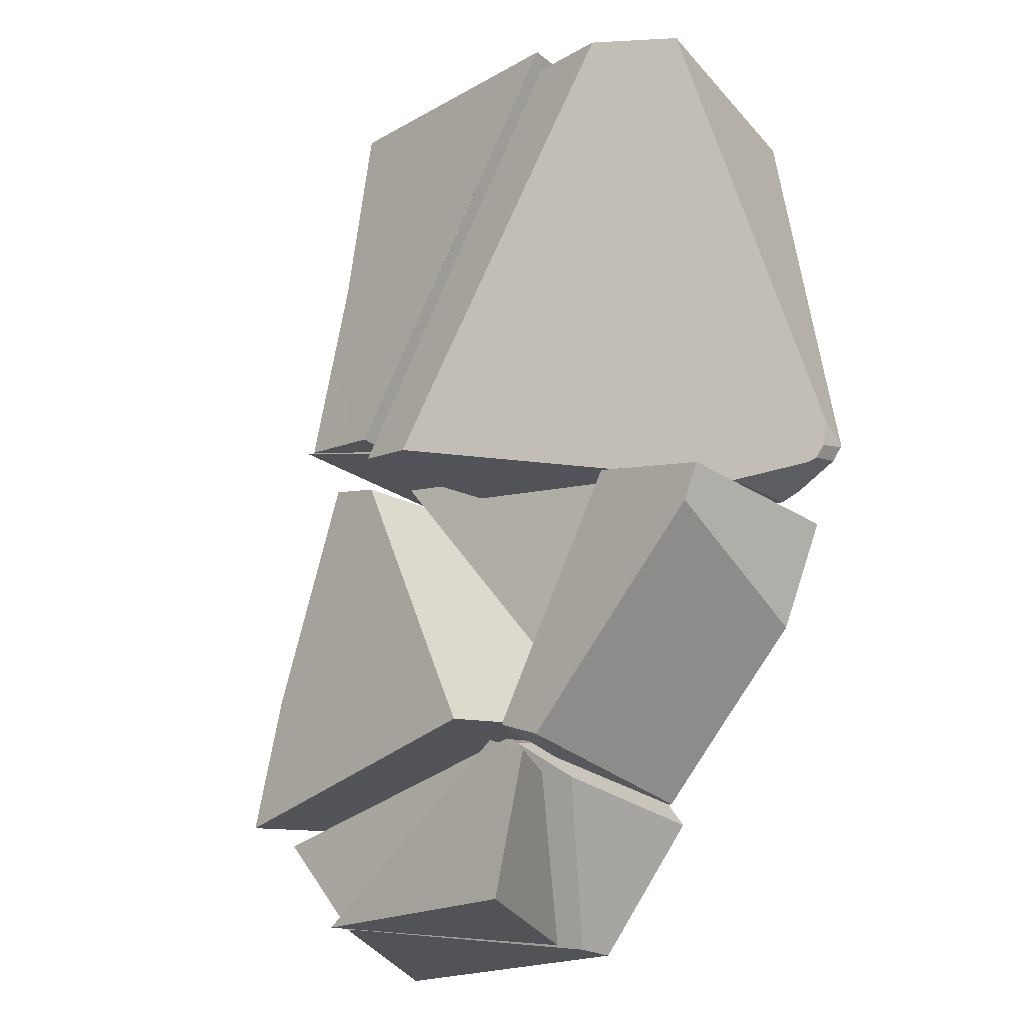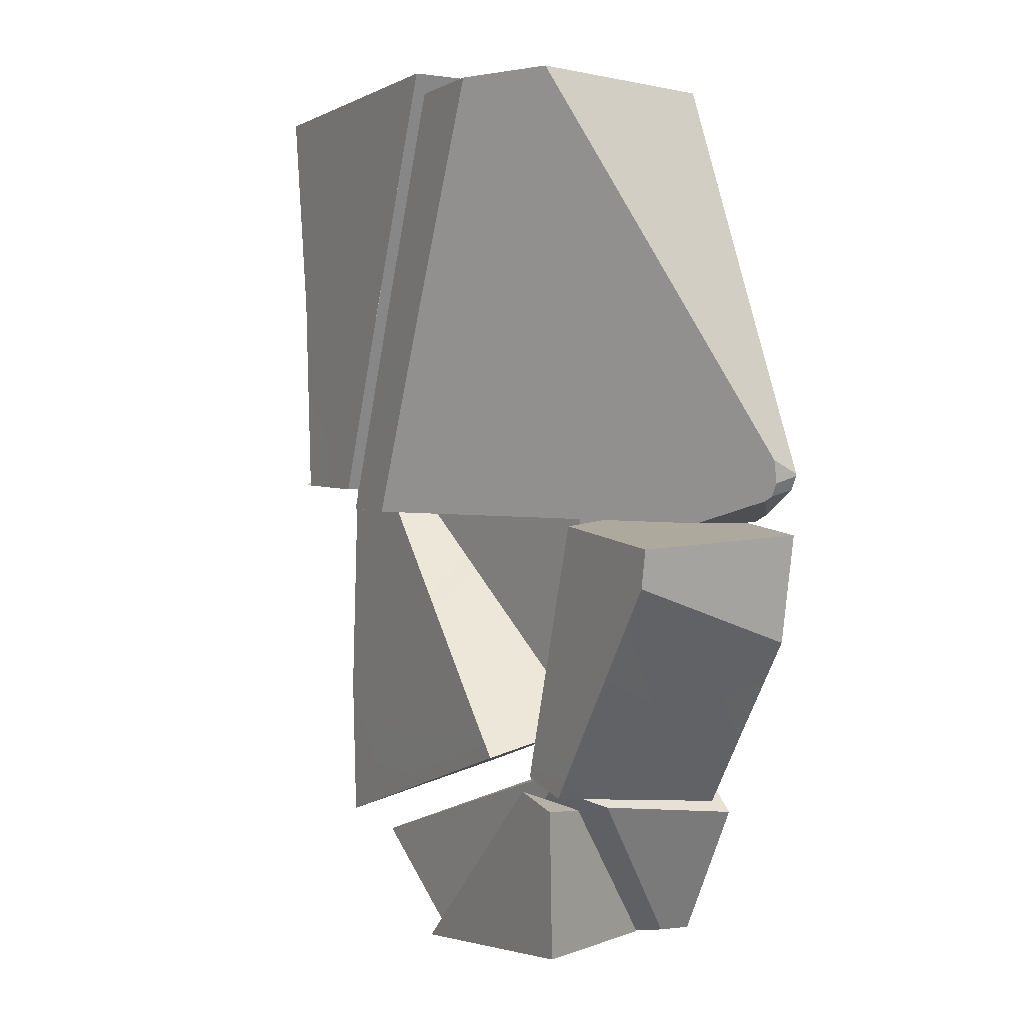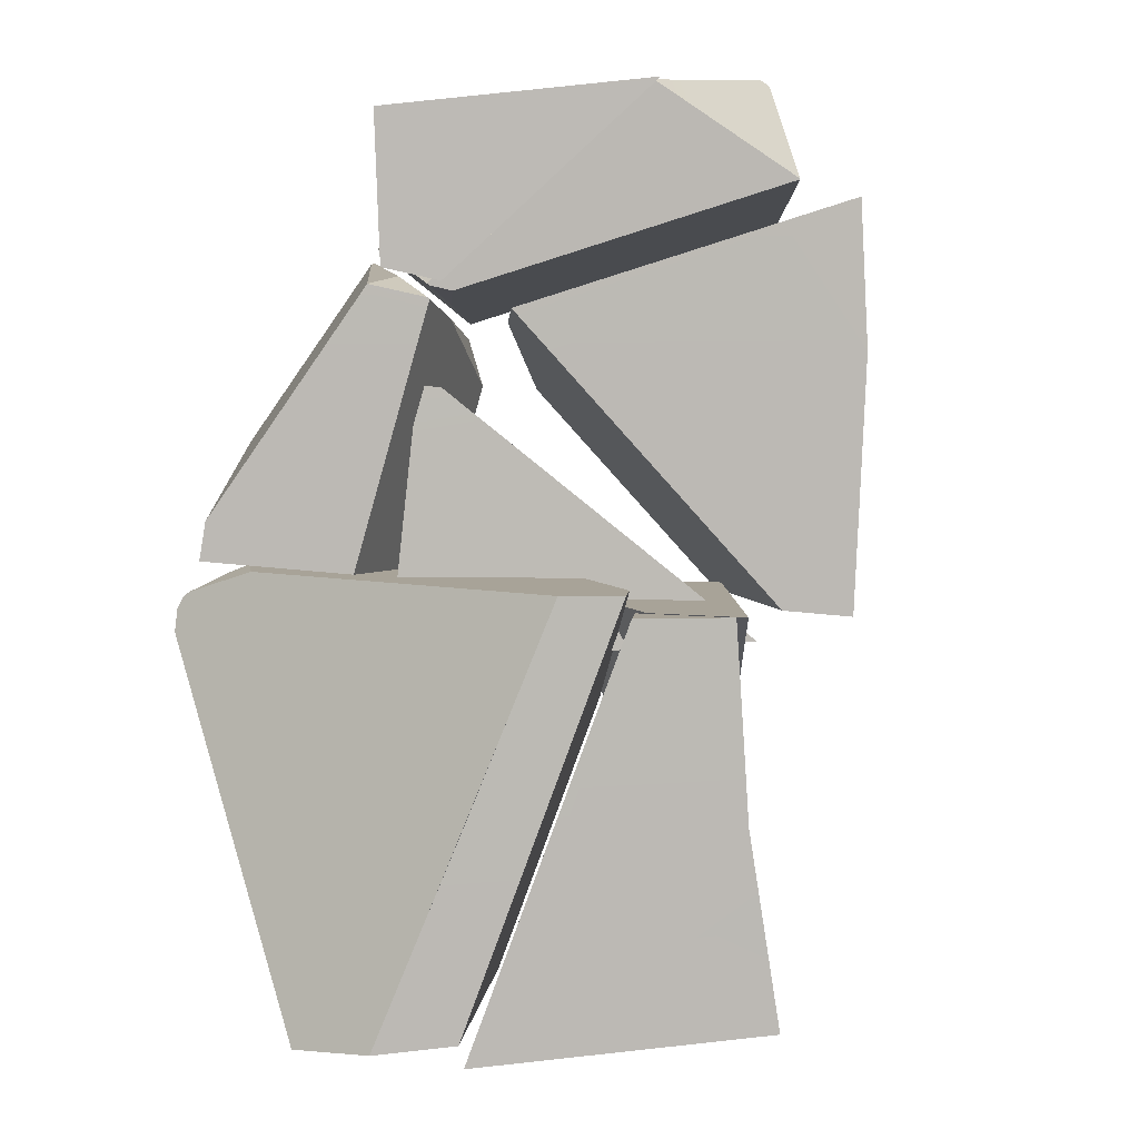
<metadata>
{"format":"obj","ext":"obj","renderer":"f3d","projection":"perspective","resolution":1024,"background":"white","views":[{"elev":-66.3,"azim":32.2,"up":"+Z"},{"elev":-45.5,"azim":47.4,"up":"+Z"},{"elev":-52.9,"azim":-139.7,"up":"+Y"}]}
</metadata>
<code>
g Pieces03
v 1.369 -0.184 1.713
v 3.514 0.138 -1.196
v 3.701 -0.3664 -0.1696
v 0.7953 0.31 1.096
v 0.8468 0.1402 1.453
v 3.886 -0.86 0.8467
v 2.218 -0.7056 2.136
v 3.41 0.4175 -1.765
v 2.634 0.6867 -1.64
v 0.6521 0.7813 0.1052
v 3.274 0.4964 -1.819
v 2.825 0.6402 -1.718
v 3.089 -1.241 2.571
v 4.068 -1.345 1.846
v 3.274 0.4964 -1.819
v 3.395 0.4292 -1.778
v 3.41 0.4175 -1.765
v 1.194 -1.185 4.146
v 2.269 -0.8565 2.272
v 3.14 -1.392 2.707
v 0.7768 -0.7184 3.426
v 1.421 -0.3351 1.849
v 0.3596 -0.2521 2.706
v 0.8979 -0.01075 1.589
v 0.3596 -0.2521 2.706
v 0.2126 -0.1072 2.504
v 1.421 -0.3351 1.849
v 0.7694 0.1686 1.305
v -0.6747 0.7019 1.46
v 0.626 0.64 0.3141
v -0.1964 0.2298 2.119
v 0.1356 -0.09767 2.577
v 0.8207 -0.0009802 1.662
v -1.922 1.546 1.634
v -0.4762 0.9468 1.645
v -1.205 0.9346 2.401
v -0.3418 1.517 0.1271
v -2.638 2.157 0.867
v -0.3855 2.043 -1.107
v -0.2604 1.863 -0.795
v -0.4143 2.086 -1.18
v -3.16 2.668 0.1697
v -0.2604 1.863 -0.795
v -0.4762 0.9468 1.645
v -0.3418 1.517 0.1271
v 1.68 0.8227 0.593
v 0.2731 1.394 0.4298
v 1.002 1.395 -0.02609
v -0.1762 0.7596 1.864
v 0.5462 1.779 -0.4415
v 0.9216 1.539 -1.053
v 1.473 1.011 -0.3203
v 0.6703 1.544 -0.8129
v 1.54 1.012 -0.3906
v 0.006436 2.081 -1.455
v 0.1314 1.901 -1.143
v 0.3032 2.066 -1.715
v 1.152 2.023 -2.459
v 2.16 1.516 -2.234
v 2.102 1.559 -2.281
v 2.811 1.033 -1.709
v 0.2743 2.459 -2.621
v 0.09367 2.271 -1.995
v 0.2443 2.462 -2.598
v -0.02241 2.124 -1.528
v -2.91 3.01 -0.3487
v -0.03013 2.394 -1.524
v -2.806 2.911 -0.2086
v 0.08843 2.544 -1.989
v -0.2437 2.86 -2.435
v 0.2419 2.738 -2.59
v 0.03761 2.844 -2.655
v -1.027 3.396 -2.99
v -3.505 3.575 -1.147
v -3.473 3.601 -1.24
v -0.5448 3.146 -2.838
v 0.4156 -2.155 0.3893
v 0.4428 -1.899 -0.2553
v 0.1324 -1.879 0.006543
v 1.315 -2.424 0.1404
v 0.7816 -2.382 0.571
v 1.639 -2.909 0.9985
v 2.224 -2.964 0.5464
v -0.3169 -1.441 -0.6
v 2.518 -3.45 1.437
v 3.158 -3.518 0.9641
v 0.1324 -1.879 0.006543
v -0.04813 -1.868 0.1587
v 0.4156 -2.155 0.3893
v -0.4096 -1.385 -0.6421
v -0.3169 -1.441 -0.6
v -0.8607 -1.363 -0.245
v 1.564 -3.494 2.317
v 1.69 -3.06 1.135
v 1.126 -3.008 1.57
v 2.57 -3.601 1.573
v 0.8331 -2.534 0.7071
v 0.6884 -2.522 0.824
v 0.4676 -2.307 0.5253
v 1.126 -3.008 1.57
v 0.2926 -3.359 3.258
v 1.564 -3.494 2.317
v -0.1247 -2.892 2.538
v 1.126 -3.008 1.57
v -0.5419 -2.426 1.818
v 0.6884 -2.522 0.824
v -1.021 -1.954 1.158
v 0.002881 -2.019 0.2948
v 0.4676 -2.307 0.5253
v -0.8095 -1.515 -0.1089
v -1.021 -1.954 1.158
v -1.497 -1.482 0.4963
v -1.499 -1.482 0.4991
v -1.315 0.0295 -0.2387
v -3.346 0.6673 0.2422
v -2.628 0.05445 1.011
v -1.452 -0.5507 1.305
v -3.346 0.6673 0.2422
v -1.315 0.0295 -0.2387
v -1.191 0.556 -1.641
v -3.413 1.236 -1.044
v -3.413 1.236 -1.044
v -1.143 0.7542 -2.16
v -4.068 1.374 -0.7225
v -3.974 1.282 -0.5958
v -3.346 0.6673 0.2422
v -1.452 -0.5507 1.305
v -2.628 0.05445 1.011
v -1.909 -0.5585 1.78
v 1.042 -0.0685 -1.197
v -0.2547 0.5159 -1.452
v -0.6697 -0.0696 -0.1273
v 1.696 -0.6197 -0.6
v -0.2547 0.5159 -1.452
v 1.042 -0.0685 -1.197
v 0.3721 0.4967 -1.808
v -0.09892 0.7362 -1.942
v 0.06393 0.7598 -2.086
v 1.696 -0.6197 -0.6
v -0.6697 -0.0696 -0.1273
v -1.127 -0.715 1.332
v 1.464 0.005513 -2.82
v 1.308 -0.4736 -1.501
v 2.014 -0.4618 -2.232
v 1.464 0.005513 -2.82
v 0.5352 0.03952 -1.975
v 1.308 -0.4736 -1.501
v 1.429 0.02261 -2.827
v 0.3845 0.5325 -3.023
v 1.464 0.005513 -2.82
v 2.284 -0.4575 -2.512
v 2.034 -0.2723 -2.713
v 2.014 -0.4618 -2.232
v 0.5352 0.03952 -1.975
v 0.3845 0.5325 -3.023
v -0.2577 0.5658 -2.462
v -0.2757 0.8606 -3.145
v -0.6159 0.8182 -2.705
v -0.6213 0.8109 -2.683
v -3.185 2.022 -2.57
v -1.412 1.384 -2.679
v -3.11 2.015 -2.624
v -3.688 1.6 -1.109
v -3.025 1.477 -1.422
v -3.691 1.604 -1.114
v -0.5991 1.072 -2.682
v -0.7305 1.05 -2.51
v -0.593 1.08 -2.706
v -0.6723 1.125 -3.447
v -0.4604 0.9198 -3.171
v -0.4598 0.921 -3.174
v -0.8005 0.8772 -2.731
v -1.612 1.202 -2.694
v -1.218 1.647 -4.146
v -3.294 1.873 -2.618
v 3.991 -2.201 1.311
v 3.089 -1.241 2.571
v 4.068 -1.345 1.846
v 2.685 -2.803 1.769
v 3.158 -3.518 0.9641
v 3.903 -3.176 0.7023
v 2.518 -3.45 1.437
v -0.7797 -1.071 -0.09102
v -0.04813 -1.868 0.1587
v -0.8607 -1.363 -0.245
v 0.4156 -2.155 0.3893
v 2.218 -0.7056 2.136
v 1.639 -2.909 0.9985
v 2.685 -2.803 1.769
v 2.518 -3.45 1.437
v 3.089 -1.241 2.571
v 1.369 -0.184 1.713
v -0.7797 -1.071 -0.09102
v 0.8468 0.1402 1.453
v -0.7797 -1.071 -0.09102
v 0.7953 0.31 1.096
v 0.8468 0.1402 1.453
v 0.6521 0.7813 0.1052
v 3.089 0.3268 -1.948
v 3.274 0.4964 -1.819
v 2.825 0.6402 -1.718
v 3.17 0.326 -1.948
v 2.379 0.1628 -1.822
v -0.8607 -1.363 -0.245
v -0.4096 -1.385 -0.6421
v 0.6521 0.7813 0.1052
v -0.7797 -1.071 -0.09102
v 2.634 0.6867 -1.64
v 3.41 0.1214 -1.793
v 3.514 0.138 -1.196
v 3.41 0.4175 -1.765
v 3.991 -2.201 1.311
v 3.701 -0.3664 -0.1696
v 3.886 -0.86 0.8467
v 4.068 -1.345 1.846
v 3.903 -3.176 0.7023
v 2.634 0.6867 -1.64
v 3.089 0.3268 -1.948
v 2.825 0.6402 -1.718
v 3.089 0.3268 -1.948
v 2.634 0.6867 -1.64
v 2.379 0.1628 -1.822
v -0.4096 -1.385 -0.6421
v 3.089 0.3268 -1.948
v 2.379 0.1628 -1.822
v 0.4428 -1.899 -0.2553
v 3.903 -3.176 0.7023
v 3.288 0.2689 -1.905
v 2.224 -2.964 0.5464
v 3.089 0.3268 -1.948
v 3.288 0.2689 -1.905
v 3.17 0.326 -1.948
v 3.288 0.2689 -1.905
v 3.903 -3.176 0.7023
v 3.41 0.1214 -1.793
v 3.903 -3.176 0.7023
v 2.224 -2.964 0.5464
v 3.158 -3.518 0.9641
v 3.274 0.4964 -1.819
v 3.288 0.2689 -1.905
v 3.395 0.4292 -1.778
v 3.288 0.2689 -1.905
v 3.274 0.4964 -1.819
v 3.17 0.326 -1.948
v 3.288 0.2689 -1.905
v 3.41 0.4175 -1.765
v 3.395 0.4292 -1.778
v 3.41 0.1214 -1.793
v -0.1247 -2.892 2.538
v 0.3596 -0.2521 2.706
v 0.7768 -0.7184 3.426
v -0.5419 -2.426 1.818
v 0.2926 -3.359 3.258
v 1.194 -1.185 4.146
v -1.021 -1.954 1.158
v -1.499 -1.482 0.4991
v -0.4885 -0.6704 1.683
v 0.3596 -0.2521 2.706
v 0.2126 -0.1072 2.504
v -0.5419 -2.426 1.818
v 1.194 -1.185 4.146
v 1.564 -3.494 2.317
v 0.2926 -3.359 3.258
v 2.737 -2.954 1.905
v 3.14 -1.392 2.707
v 2.57 -3.601 1.573
v 0.002881 -2.019 0.2948
v -0.7283 -1.222 0.045
v -0.8095 -1.515 -0.1089
v 1.421 -0.3351 1.849
v 0.8979 -0.01075 1.589
v 2.57 -3.601 1.573
v 3.14 -1.392 2.707
v 0.4676 -2.307 0.5253
v 0.4676 -2.307 0.5253
v -0.7283 -1.222 0.045
v 0.002881 -2.019 0.2948
v 1.69 -3.06 1.135
v 2.57 -3.601 1.573
v 0.4676 -2.307 0.5253
v -0.7283 -1.222 0.045
v -1.497 -1.482 0.4963
v -0.8095 -1.515 -0.1089
v 0.8979 -0.01075 1.589
v -1.497 -1.482 0.4963
v -0.7283 -1.222 0.045
v -0.4885 -0.6704 1.683
v -1.499 -1.482 0.4991
v 0.2126 -0.1072 2.504
v -0.6747 0.7019 1.46
v -0.8058 -1.212 0.1178
v 0.626 0.64 0.3141
v -1.574 -1.472 0.5691
v -0.6747 0.7019 1.46
v -1.576 -1.472 0.5716
v -1.574 -1.472 0.5691
v -1.576 -1.472 0.5716
v -0.1964 0.2298 2.119
v -0.5656 -0.6608 1.755
v -0.6747 0.7019 1.46
v 0.1356 -0.09767 2.577
v -1.574 -1.472 0.5691
v 0.8207 -0.0009802 1.662
v -0.8058 -1.212 0.1178
v -0.5656 -0.6608 1.755
v 0.1356 -0.09767 2.577
v -1.574 -1.472 0.5691
v -1.576 -1.472 0.5716
v -0.5656 -0.6608 1.755
v 0.7694 0.1686 1.305
v -0.8058 -1.212 0.1178
v 0.8207 -0.0009802 1.662
v -0.8058 -1.212 0.1178
v 0.7694 0.1686 1.305
v 0.626 0.64 0.3141
v -1.922 1.546 1.634
v -3.346 0.6673 0.2422
v -2.638 2.157 0.867
v -2.628 0.05445 1.011
v -1.205 0.9346 2.401
v -1.909 -0.5585 1.78
v -2.638 2.157 0.867
v -3.635 1.992 -0.2966
v -3.16 2.668 0.1697
v -3.974 1.282 -0.5958
v -3.346 0.6673 0.2422
v -4.068 1.374 -0.7225
v -1.452 -0.5507 1.305
v -1.205 0.9346 2.401
v -0.4762 0.9468 1.645
v -1.909 -0.5585 1.78
v -1.315 0.0295 -0.2387
v -1.143 0.7542 -2.16
v -1.191 0.556 -1.641
v -1.143 0.7542 -2.16
v -0.2604 1.863 -0.795
v -0.8343 1.184 -1.865
v -0.4762 0.9468 1.645
v -1.315 0.0295 -0.2387
v -1.315 0.0295 -0.2387
v -1.452 -0.5507 1.305
v -0.4762 0.9468 1.645
v -0.8343 1.184 -1.865
v -0.3855 2.043 -1.107
v -0.4143 2.086 -1.18
v -0.2604 1.863 -0.795
v -3.413 1.236 -1.044
v -3.635 1.992 -0.2966
v -4.068 1.374 -0.7225
v -1.143 0.7542 -2.16
v -0.4143 2.086 -1.18
v -3.16 2.668 0.1697
v -0.8343 1.184 -1.865
v 1.68 0.8227 0.593
v -1.127 -0.715 1.332
v -0.1762 0.7596 1.864
v 1.696 -0.6197 -0.6
v 0.1638 1.151 -1.594
v -0.2547 0.5159 -1.452
v -0.09892 0.7362 -1.942
v 0.5462 1.779 -0.4415
v -0.1762 0.7596 1.864
v -0.6697 -0.0696 -0.1273
v -1.127 -0.715 1.332
v -0.1762 0.7596 1.864
v 0.5462 1.779 -0.4415
v 0.2731 1.394 0.4298
v 0.3721 0.4967 -1.808
v 0.1638 1.151 -1.594
v 0.06393 0.7598 -2.086
v 0.5462 1.779 -0.4415
v 1.696 -0.6197 -0.6
v 1.002 1.395 -0.02609
v 1.68 0.8227 0.593
v 0.1638 1.151 -1.594
v -0.09892 0.7362 -1.942
v 0.06393 0.7598 -2.086
v 2.014 -0.4618 -2.232
v 2.389 -0.1602 -2.352
v 2.284 -0.4575 -2.512
v 2.811 1.033 -1.709
v 1.54 1.012 -0.3906
v 1.308 -0.4736 -1.501
v 1.473 1.011 -0.3203
v 2.034 -0.2723 -2.713
v 2.16 1.516 -2.234
v 2.102 1.559 -2.281
v 2.389 -0.1602 -2.352
v 2.811 1.033 -1.709
v 2.284 -0.4575 -2.512
v 1.308 -0.4736 -1.501
v 0.6703 1.544 -0.8129
v 1.473 1.011 -0.3203
v -0.2577 0.5658 -2.462
v 0.6703 1.544 -0.8129
v -0.4425 1.222 -2.214
v 0.1314 1.901 -1.143
v -0.6213 0.8109 -2.683
v 1.308 -0.4736 -1.501
v 0.5352 0.03952 -1.975
v -0.2577 0.5658 -2.462
v 2.034 -0.2723 -2.713
v 1.429 0.02261 -2.827
v 1.464 0.005513 -2.82
v -0.2757 0.8606 -3.145
v 0.2743 2.459 -2.621
v -0.2745 0.8665 -3.143
v 0.3845 0.5325 -3.023
v 0.2743 2.459 -2.621
v -0.2757 0.8606 -3.145
v 1.429 0.02261 -2.827
v 2.034 -0.2723 -2.713
v 1.152 2.023 -2.459
v 2.102 1.559 -2.281
v 0.2743 2.459 -2.621
v -0.3429 1.314 -2.833
v -0.2745 0.8665 -3.143
v 0.2443 2.462 -2.598
v 0.006436 2.081 -1.455
v -0.4425 1.222 -2.214
v -0.02241 2.124 -1.528
v 0.1314 1.901 -1.143
v -0.4425 1.222 -2.214
v 0.09367 2.271 -1.995
v -0.02241 2.124 -1.528
v -0.6213 0.8109 -2.683
v -0.3429 1.314 -2.833
v 0.2443 2.462 -2.598
v -0.6159 0.8182 -2.705
v -0.3429 1.314 -2.833
v -0.2757 0.8606 -3.145
v -0.2745 0.8665 -3.143
v -0.2757 0.8606 -3.145
v -0.3429 1.314 -2.833
v -0.6159 0.8182 -2.705
v -3.266 2.226 -0.6791
v -3.505 3.575 -1.147
v -2.91 3.01 -0.3487
v -3.691 1.604 -1.114
v -2.806 2.911 -0.2086
v -3.266 2.226 -0.6791
v -3.688 1.6 -1.109
v -3.691 1.604 -1.114
v -0.03013 2.394 -1.524
v -3.266 2.226 -0.6791
v -2.806 2.911 -0.2086
v -0.4305 1.486 -2.213
v -3.025 1.477 -1.422
v -3.688 1.6 -1.109
v -0.7305 1.05 -2.51
v -0.4305 1.486 -2.213
v -0.5991 1.072 -2.682
v -0.7305 1.05 -2.51
v 0.08843 2.544 -1.989
v -0.4305 1.486 -2.213
v -0.03013 2.394 -1.524
v 0.2419 2.738 -2.59
v -0.593 1.08 -2.706
v -0.5991 1.072 -2.682
v -0.3266 1.58 -2.831
v 0.03761 2.844 -2.655
v -0.3266 1.58 -2.831
v 0.2419 2.738 -2.59
v -1.183 3.17 -3.052
v 0.03761 2.844 -2.655
v -1.027 3.396 -2.99
v -1.183 3.17 -3.052
v 0.03761 2.844 -2.655
v -0.5448 3.146 -2.838
v -1.027 3.396 -2.99
v -1.183 3.17 -3.052
v -0.593 1.08 -2.706
v -0.3266 1.58 -2.831
v -1.412 1.384 -2.679
v -3.11 2.015 -2.624
v -3.185 2.022 -2.57
v -1.027 3.396 -2.99
v -3.473 3.601 -1.24
v -1.183 3.17 -3.052
v -3.11 2.015 -2.624
v -3.691 1.604 -1.114
v -3.473 3.601 -1.24
v -3.505 3.575 -1.147
v -3.185 2.022 -2.57
v -0.4594 0.9254 -3.169
v -0.4598 0.921 -3.174
v -0.4604 0.9198 -3.171
v -0.4594 0.9254 -3.169
v -0.6723 1.125 -3.447
v -0.4598 0.921 -3.174
v -0.6723 1.125 -3.447
v -1.358 2.986 -3.067
v -1.218 1.647 -4.146
v -0.4594 0.9254 -3.169
v -0.5284 1.373 -2.859
v -1.358 2.986 -3.067
v -3.294 1.873 -2.618
v -1.218 1.647 -4.146
v -0.5284 1.373 -2.859
v -0.4604 0.9198 -3.171
v -0.8005 0.8772 -2.731
v -0.4604 0.9198 -3.171
v -0.5284 1.373 -2.859
v -0.4594 0.9254 -3.169
v -0.5284 1.373 -2.859
v -3.294 1.873 -2.618
v -1.358 2.986 -3.067
v -1.612 1.202 -2.694
v -0.8005 0.8772 -2.731
g Pieces03_0
f 3 2 1
f 2 4 1
f 4 5 1
f 3 1 6
f 7 6 1
f 2 8 4
f 4 8 9
f 10 4 9
f 9 8 11
f 12 9 11
f 7 13 6
f 14 6 13
f 17 16 15
f 20 19 18
f 21 18 19
f 19 22 21
f 23 21 22
f 26 25 24
f 27 24 25
f 30 29 28
f 31 28 29
f 31 32 28
f 33 28 32
f 36 35 34
f 37 34 35
f 38 34 37
f 39 38 37
f 40 39 37
f 39 41 38
f 42 38 41
f 45 44 43
f 48 47 46
f 49 46 47
f 47 48 50
f 53 52 51
f 54 51 52
f 53 51 55
f 56 53 55
f 51 57 55
f 57 51 58
f 51 59 58
f 51 54 59
f 59 60 58
f 61 59 54
f 57 58 62
f 63 57 62
f 64 63 62
f 55 57 65
f 63 65 57
f 68 67 66
f 67 69 66
f 69 70 66
f 69 71 70
f 72 70 71
f 66 70 73
f 74 66 73
f 75 74 73
f 70 76 73
f 70 72 76
g Pieces03_1
f 79 78 77
f 78 80 77
f 80 81 77
f 81 80 82
f 83 82 80
f 84 78 79
f 82 83 85
f 86 85 83
f 89 88 87
f 87 88 90
f 91 87 90
f 88 92 90
f 95 94 93
f 96 93 94
f 94 95 97
f 98 97 95
f 98 99 97
f 102 101 100
f 103 100 101
f 103 105 104
f 106 104 105
f 105 107 106
f 107 108 106
f 108 109 106
f 110 108 107
f 112 110 111
f 113 112 111
f 116 115 114
f 114 117 116
f 120 119 118
f 120 118 121
f 123 120 122
f 125 124 122
f 126 125 122
f 129 128 127
f 132 131 130
f 130 133 132
f 136 135 134
f 134 137 136
f 138 136 137
f 141 140 139
f 144 143 142
f 147 146 145
f 146 148 145
f 148 146 149
f 152 151 150
f 153 150 151
f 156 155 154
f 157 155 156
f 158 157 156
f 159 158 156
f 162 161 160
f 161 163 160
f 164 163 161
f 163 165 160
f 164 161 166
f 167 164 166
f 161 168 166
f 171 170 169
f 170 172 169
f 172 173 169
f 169 173 174
f 175 174 173
g Pieces03_2
f 178 177 176
f 179 176 177
f 176 179 180
f 181 176 180
f 179 182 180
f 185 184 183
f 184 186 183
f 186 187 183
f 188 187 186
f 189 187 188
f 190 189 188
f 191 187 189
f 187 192 183
f 192 194 193
f 197 196 195
f 198 195 196
f 201 200 199
f 202 199 200
f 205 204 203
f 204 206 203
f 207 206 204
f 206 208 203
f 211 210 209
f 210 212 209
f 213 212 210
f 214 212 213
f 215 212 214
f 212 216 209
f 219 218 217
f 222 221 220
f 225 224 223
f 224 226 223
f 227 226 224
f 228 227 224
f 229 226 227
f 232 231 230
f 235 234 233
f 238 237 236
f 241 240 239
f 244 243 242
f 247 246 245
f 248 245 246
f 251 250 249
f 252 249 250
f 249 253 251
f 254 251 253
f 257 256 255
f 257 255 258
f 259 257 258
f 255 260 258
f 263 262 261
f 262 264 261
f 264 265 261
f 262 266 264
f 269 268 267
f 271 270 268
f 270 272 268
f 273 272 270
f 268 272 274
f 277 276 275
f 280 279 278
f 283 282 281
f 286 285 284
f 285 287 284
f 288 287 285
f 287 289 284
f 292 291 290
f 291 293 290
f 296 295 294
f 299 298 297
f 298 300 297
f 298 299 301
f 304 303 302
f 303 305 302
f 306 305 303
f 309 308 307
f 312 311 310
f 315 314 313
f 318 317 316
f 319 316 317
f 316 319 320
f 321 320 319
f 324 323 322
f 323 325 322
f 325 326 322
f 325 323 327
f 330 329 328
f 331 328 329
f 334 333 332
f 337 336 335
f 336 338 335
f 335 338 339
f 342 341 340
f 345 344 343
f 346 343 344
f 349 348 347
f 348 350 347
f 351 350 348
f 352 351 348
f 353 350 351
f 356 355 354
f 357 354 355
f 360 359 358
f 359 361 358
f 362 361 359
f 363 362 359
f 364 362 363
f 367 366 365
f 370 369 368
f 369 371 368
f 371 372 368
f 373 372 371
f 374 372 373
f 377 376 375
f 380 379 378
f 379 381 378
f 382 378 381
f 378 382 383
f 384 383 382
f 387 386 385
f 386 388 385
f 389 388 386
f 388 390 385
f 393 392 391
f 395 394 391
f 396 394 395
f 397 396 395
f 398 394 396
f 401 400 399
f 404 403 402
f 407 406 405
f 410 409 408
f 408 409 411
f 411 409 412
f 409 413 412
f 413 414 412
f 417 416 415
f 418 415 416
f 421 420 419
f 422 419 420
f 425 424 423
f 424 426 423
f 427 426 424
f 428 427 424
f 429 426 427
f 432 431 430
f 435 434 433
f 438 437 436
f 437 439 436
f 438 436 440
f 443 442 441
f 446 445 444
f 445 447 444
f 448 447 445
f 449 448 445
f 450 447 448
f 453 452 451
f 456 455 454
f 455 457 454
f 458 457 455
f 459 458 455
f 460 457 458
f 463 462 461
f 462 464 461
f 467 466 465
f 470 469 468
f 473 472 471
f 472 474 471
f 474 475 471
f 478 477 476
f 477 479 476
f 479 480 476
f 483 482 481
f 484 481 482
f 487 486 485
f 490 489 488
f 493 492 491
f 491 492 494
f 492 495 494
f 498 497 496
f 501 500 499
f 504 503 502
f 507 506 505
f 506 508 505
f 508 509 505

</code>
